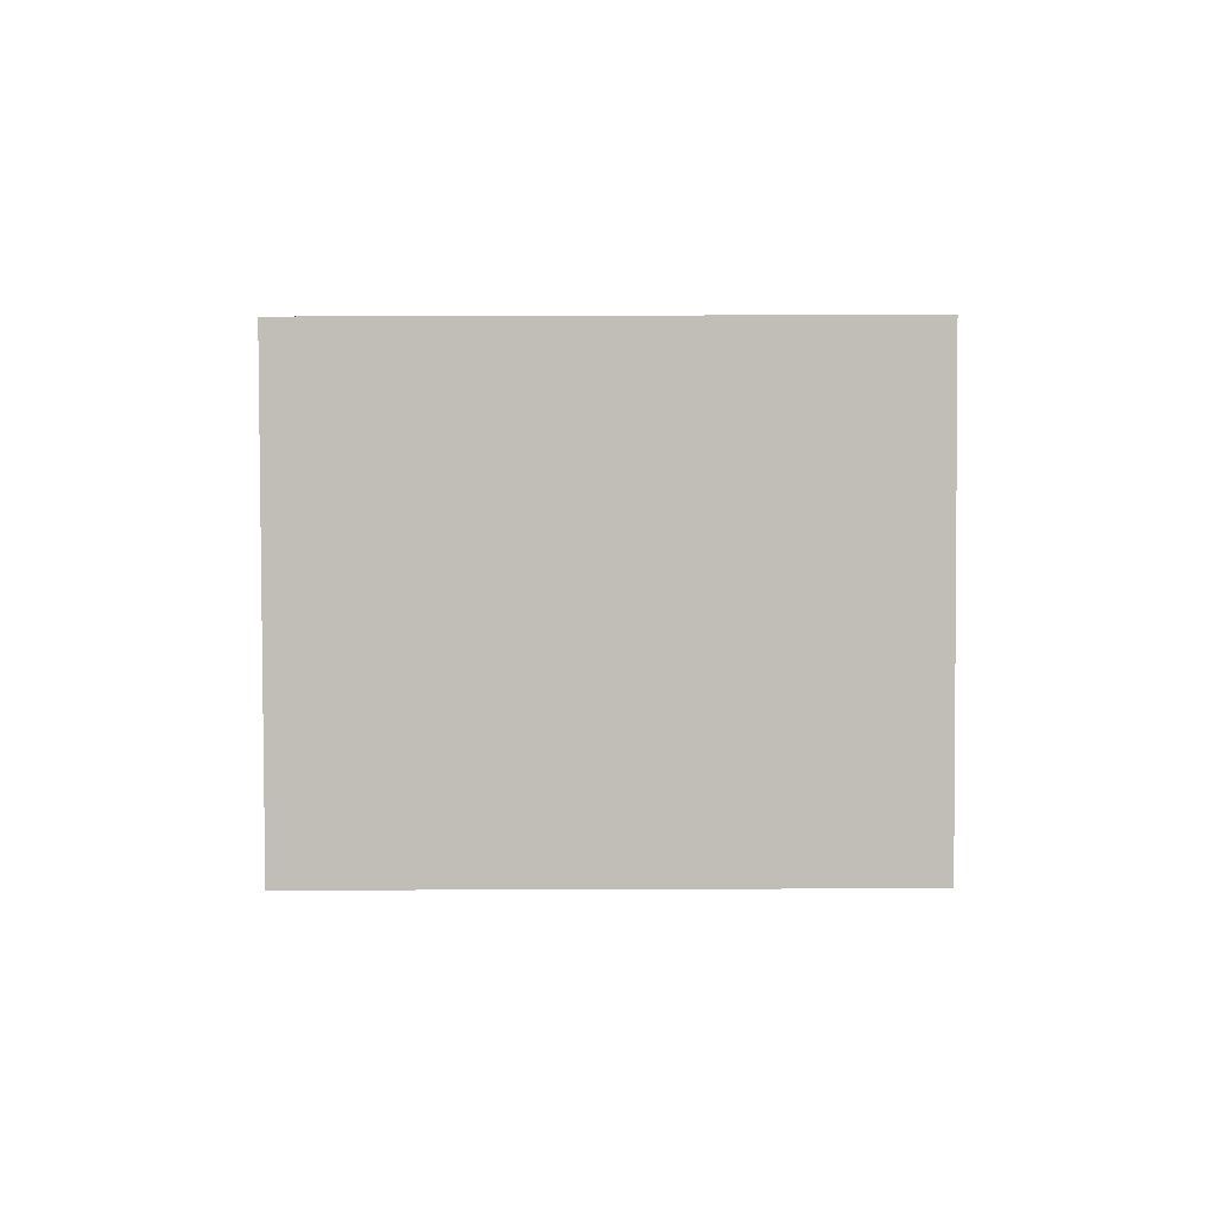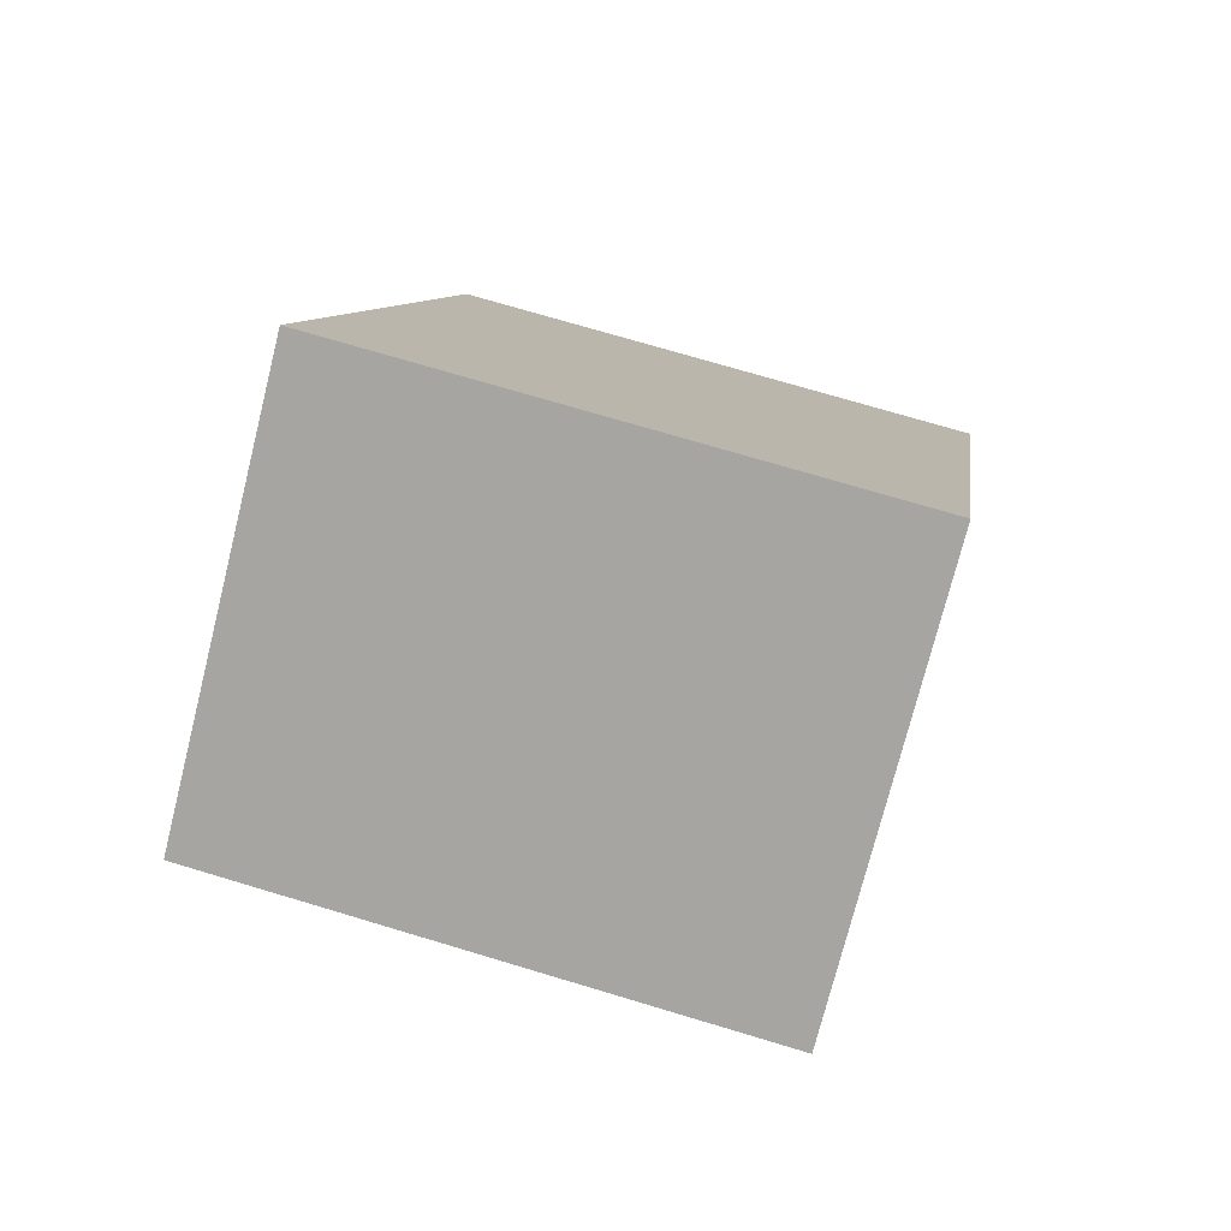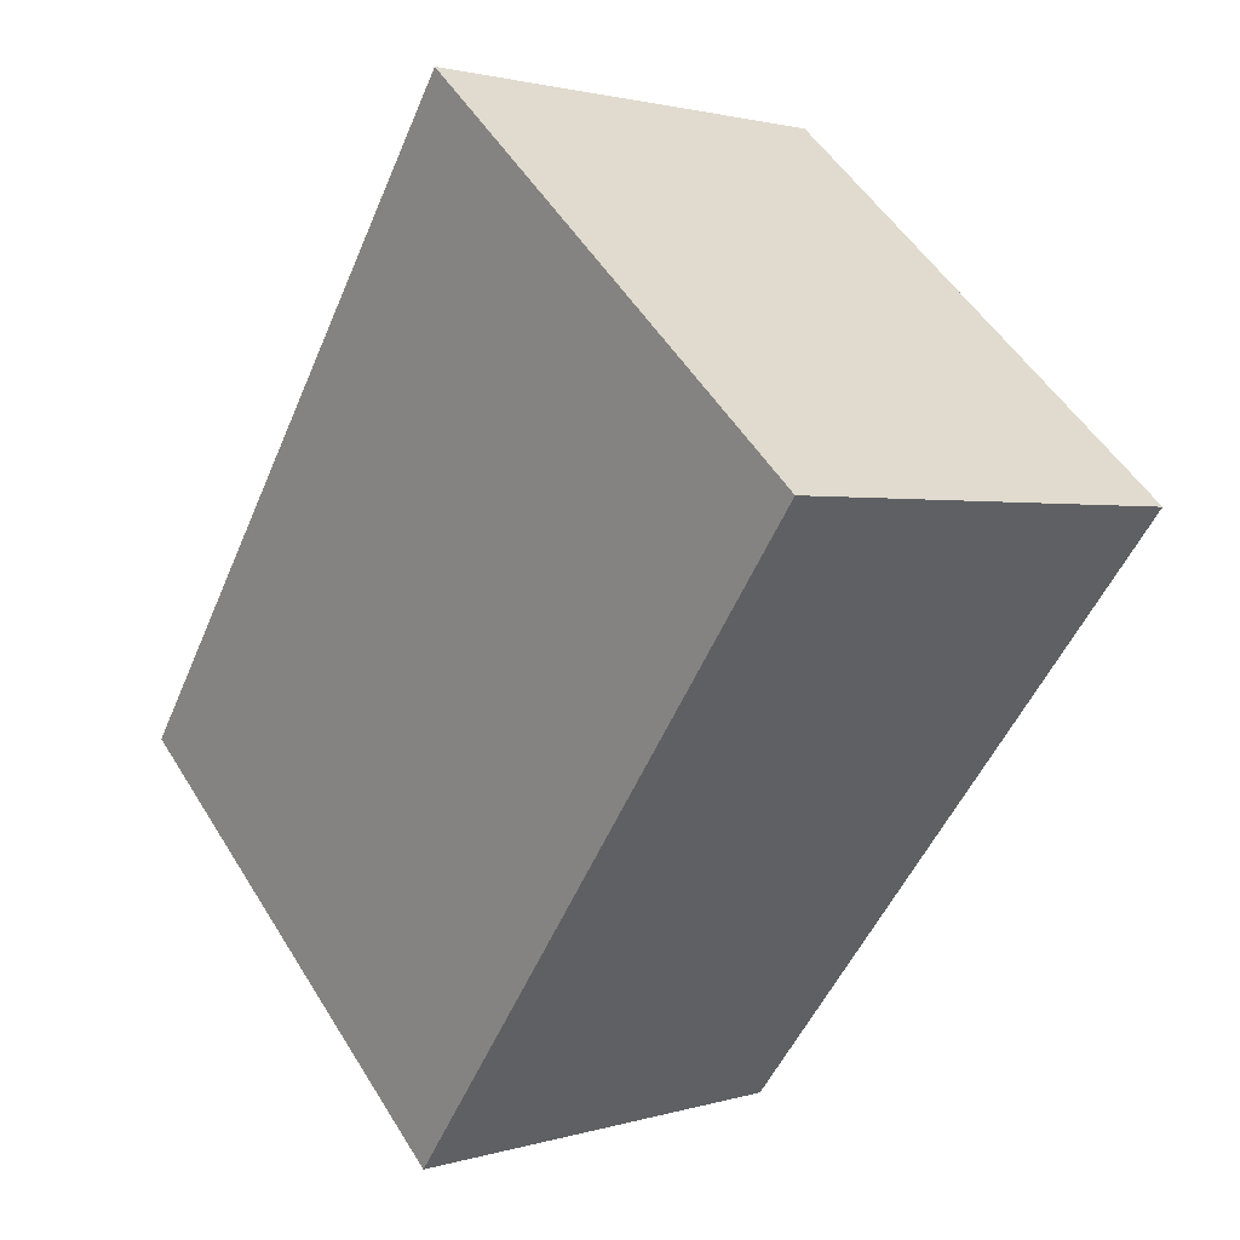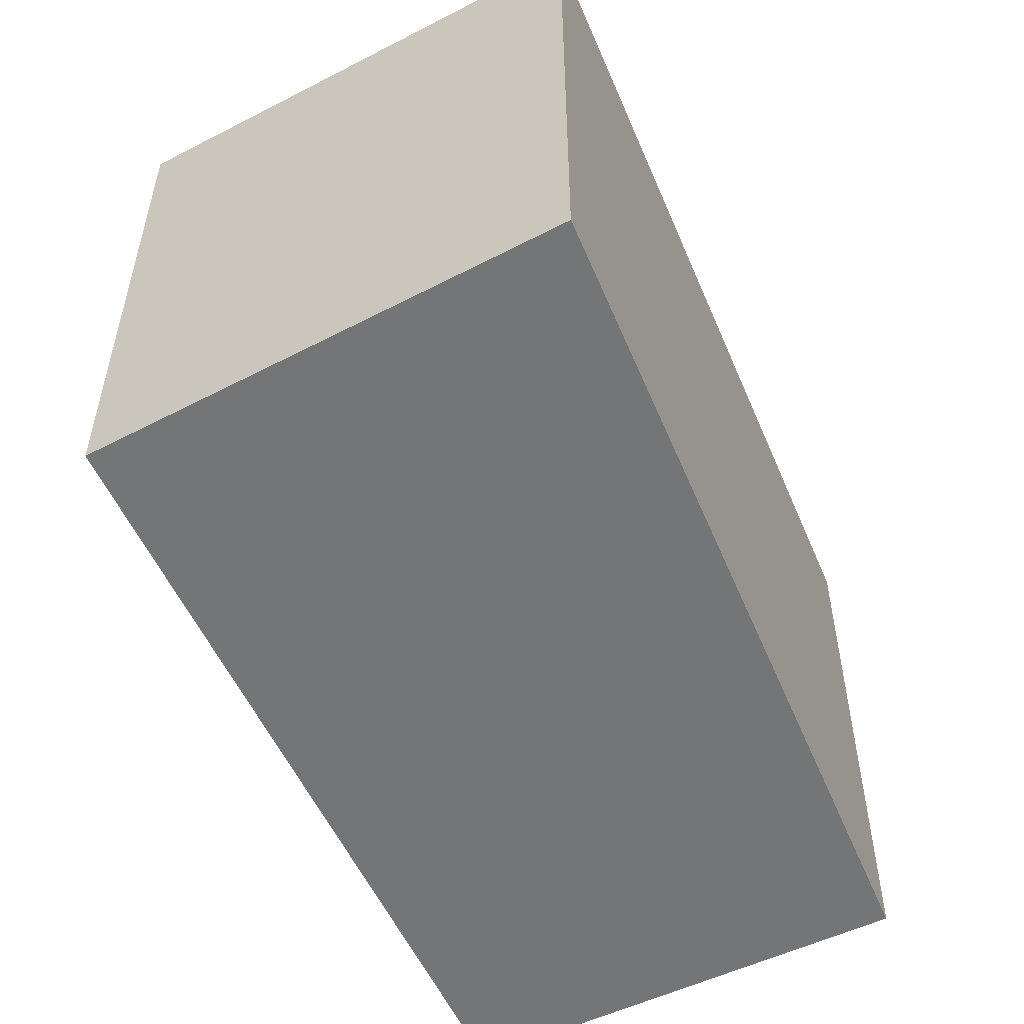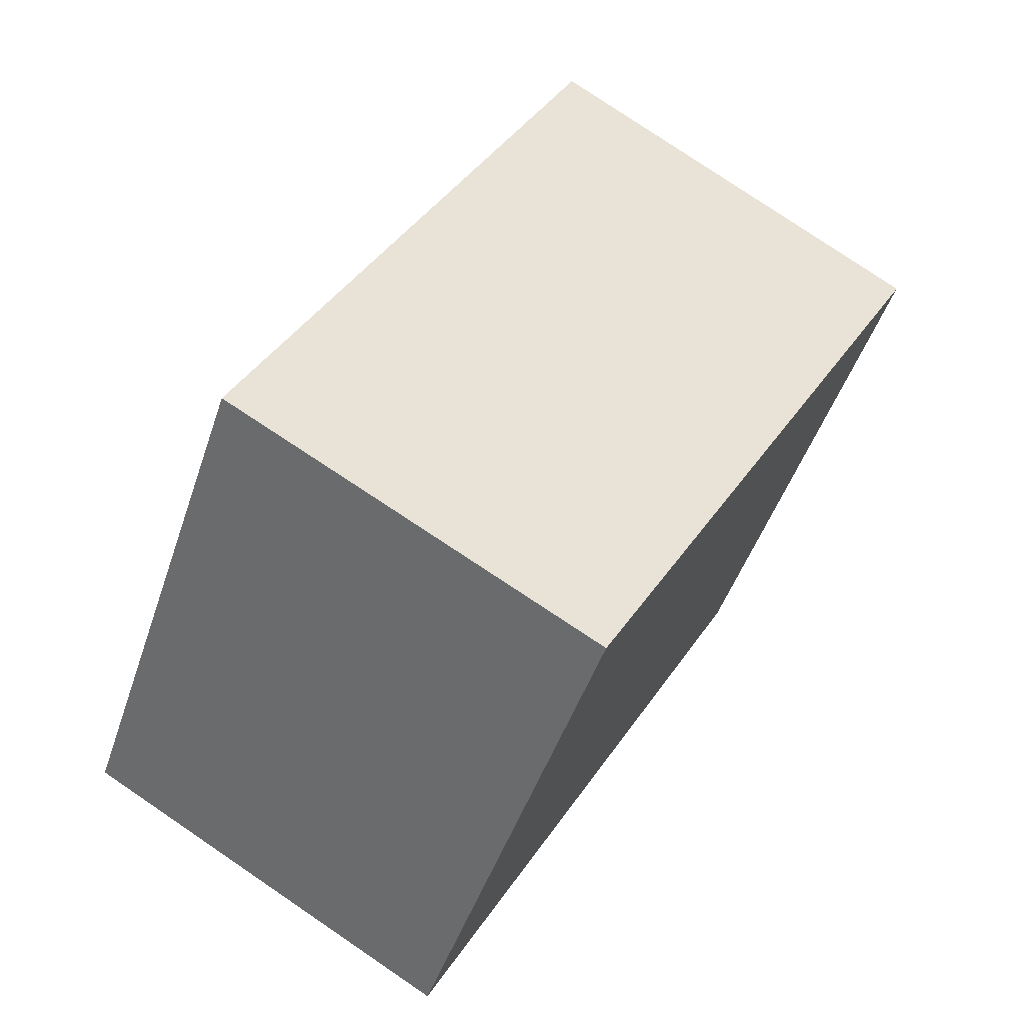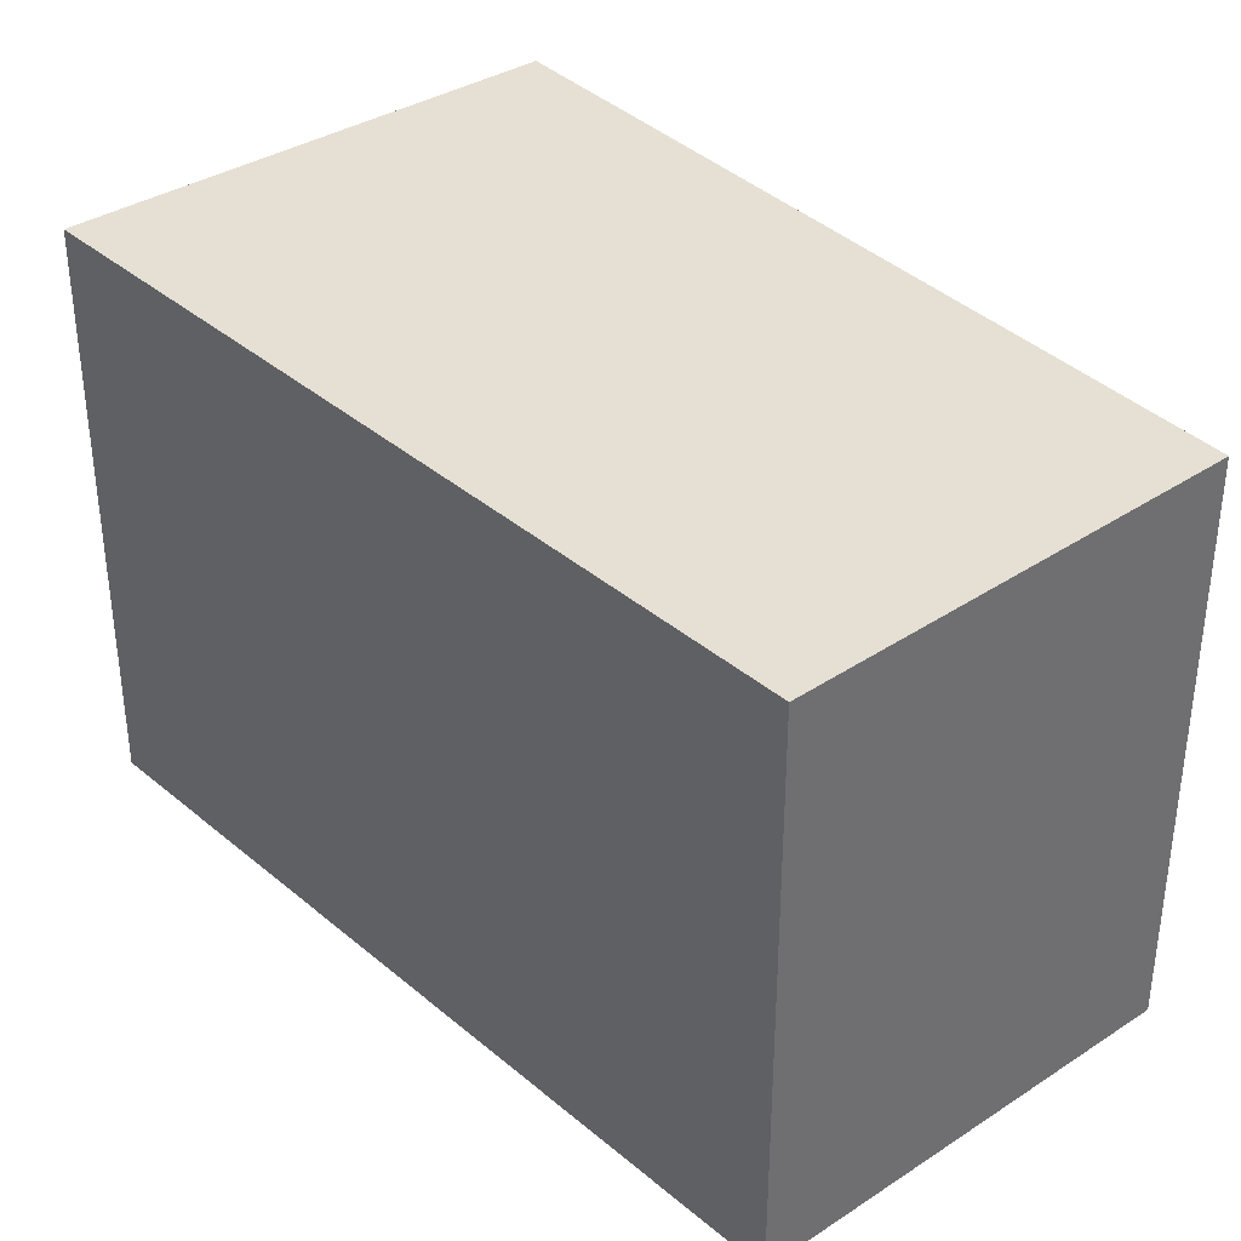
<metadata>
{"format":"obj","ext":"obj","renderer":"f3d","projection":"perspective","resolution":1024,"background":"white","views":[{"elev":61.9,"azim":-90.2,"up":"+Z"},{"elev":73.0,"azim":-73.3,"up":"+Z"},{"elev":51.9,"azim":149.1,"up":"+Z"},{"elev":-56.5,"azim":-3.8,"up":"+Y"},{"elev":-47.1,"azim":161.9,"up":"+Z"},{"elev":38.2,"azim":110.4,"up":"+Y"}]}
</metadata>
<code>
v  0 1.448 8.866e-17
v  1.943 1.448 -1.226
v  0.978 1.448 -1.77
v  1.013 1.448 0.644
v  0.978 1.084e-16 -1.77
v  0 0 0
v  1.013 -3.943e-17 0.644
v  1.943 7.507e-17 -1.226
g defaultobject
f 1 2 3
f 2 1 4
f 5 1 3
f 1 5 6
f 6 4 1
f 4 6 7
f 7 2 4
f 2 7 8
f 8 3 2
f 3 8 5
f 8 6 5
f 6 8 7

</code>
